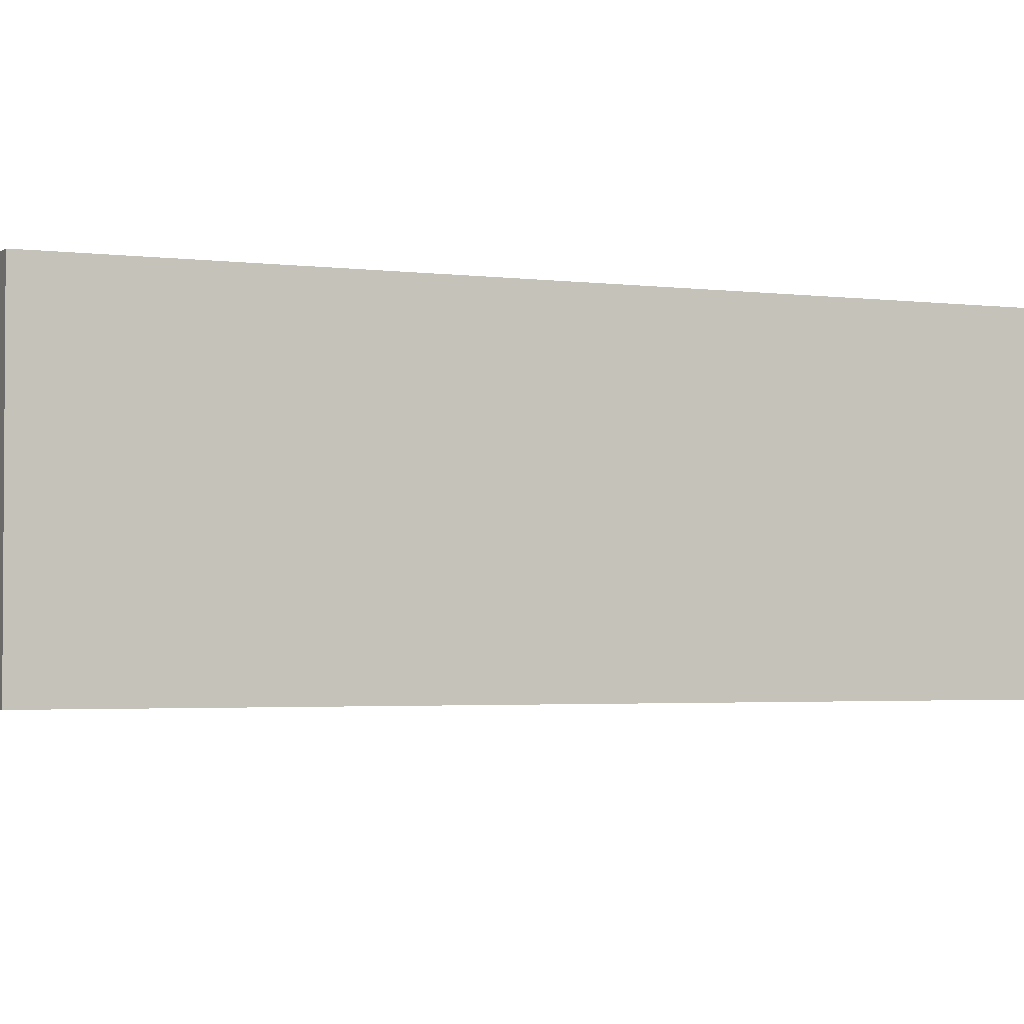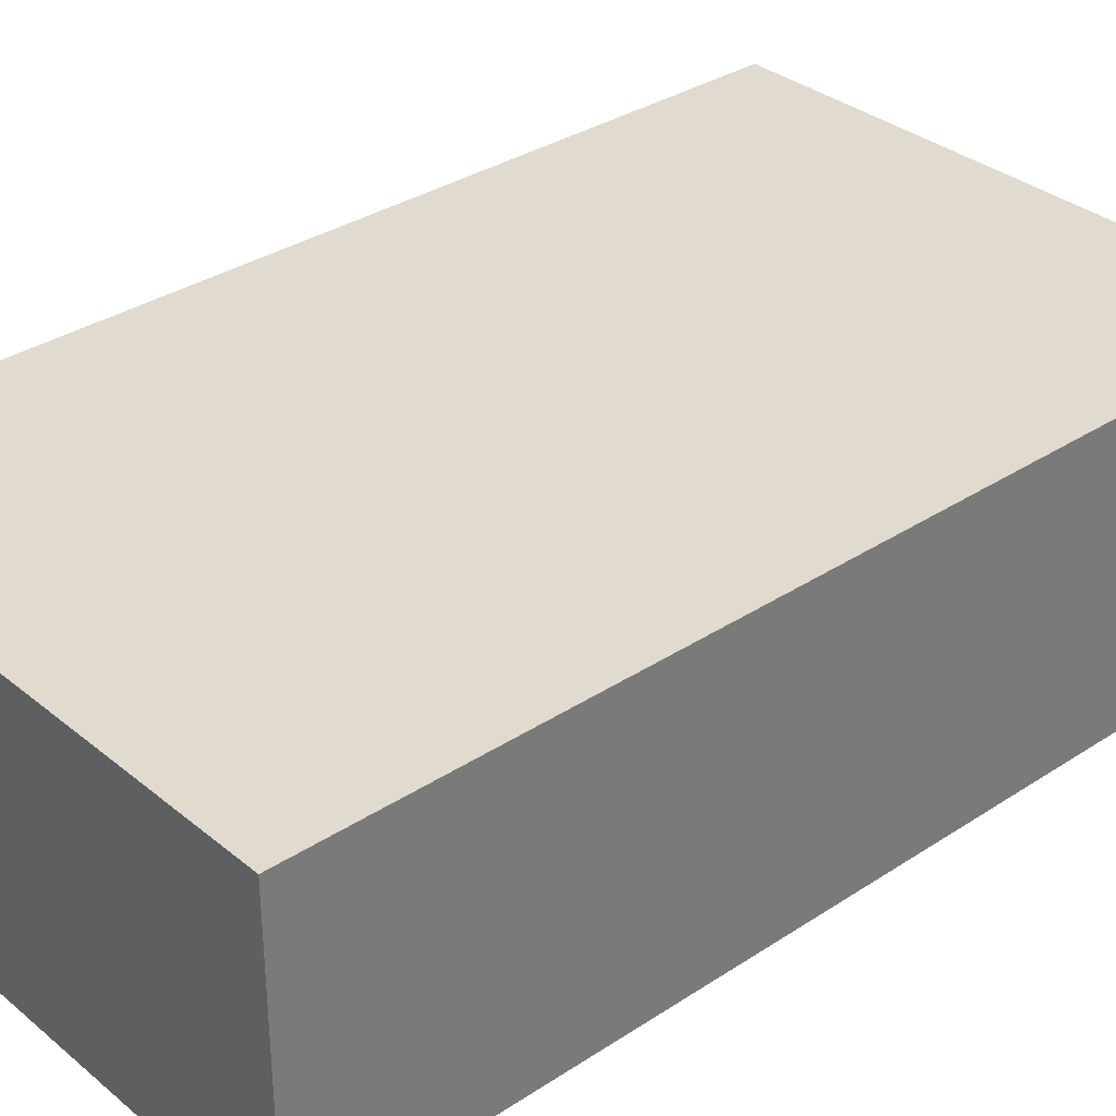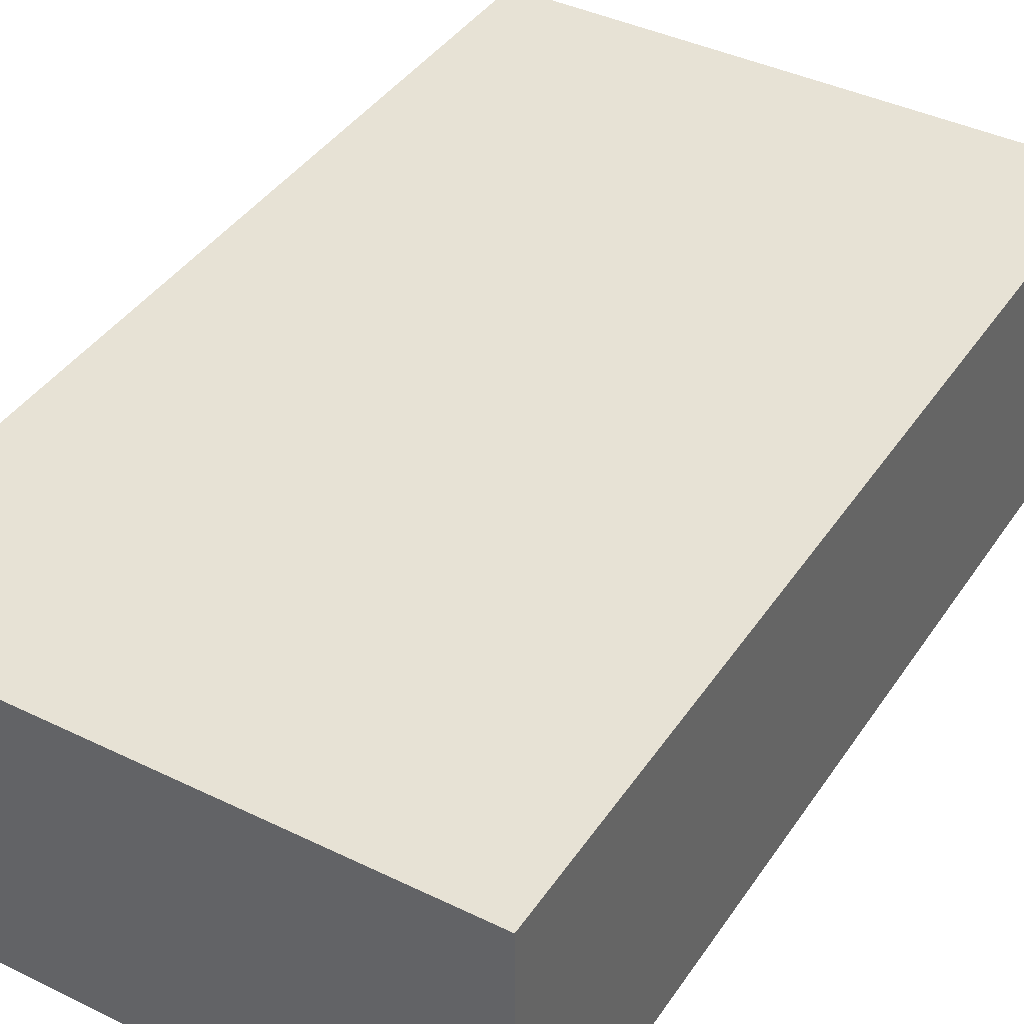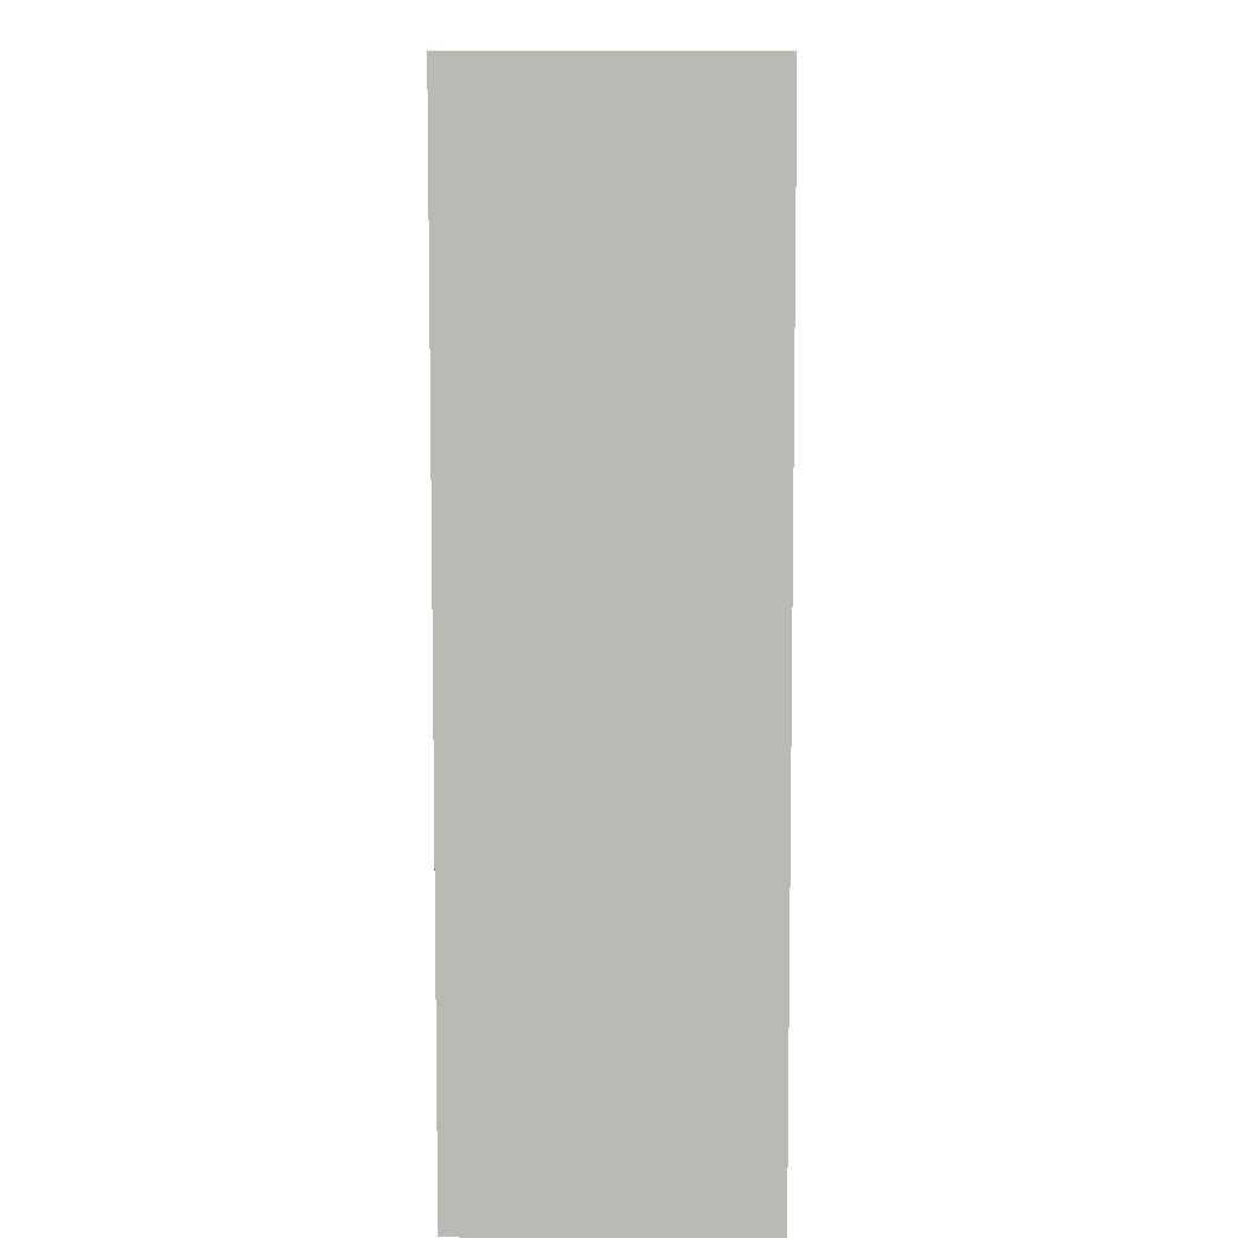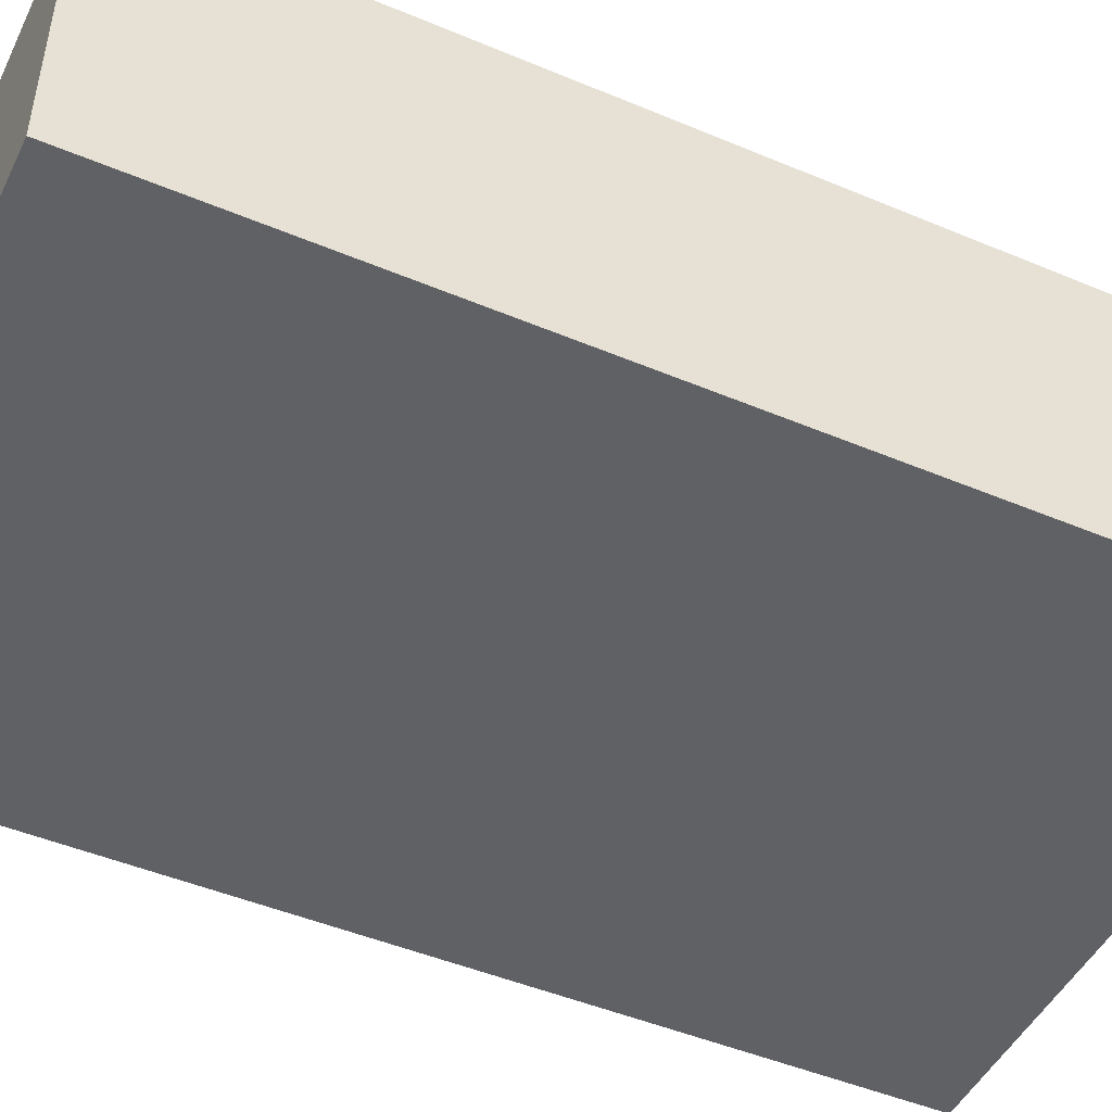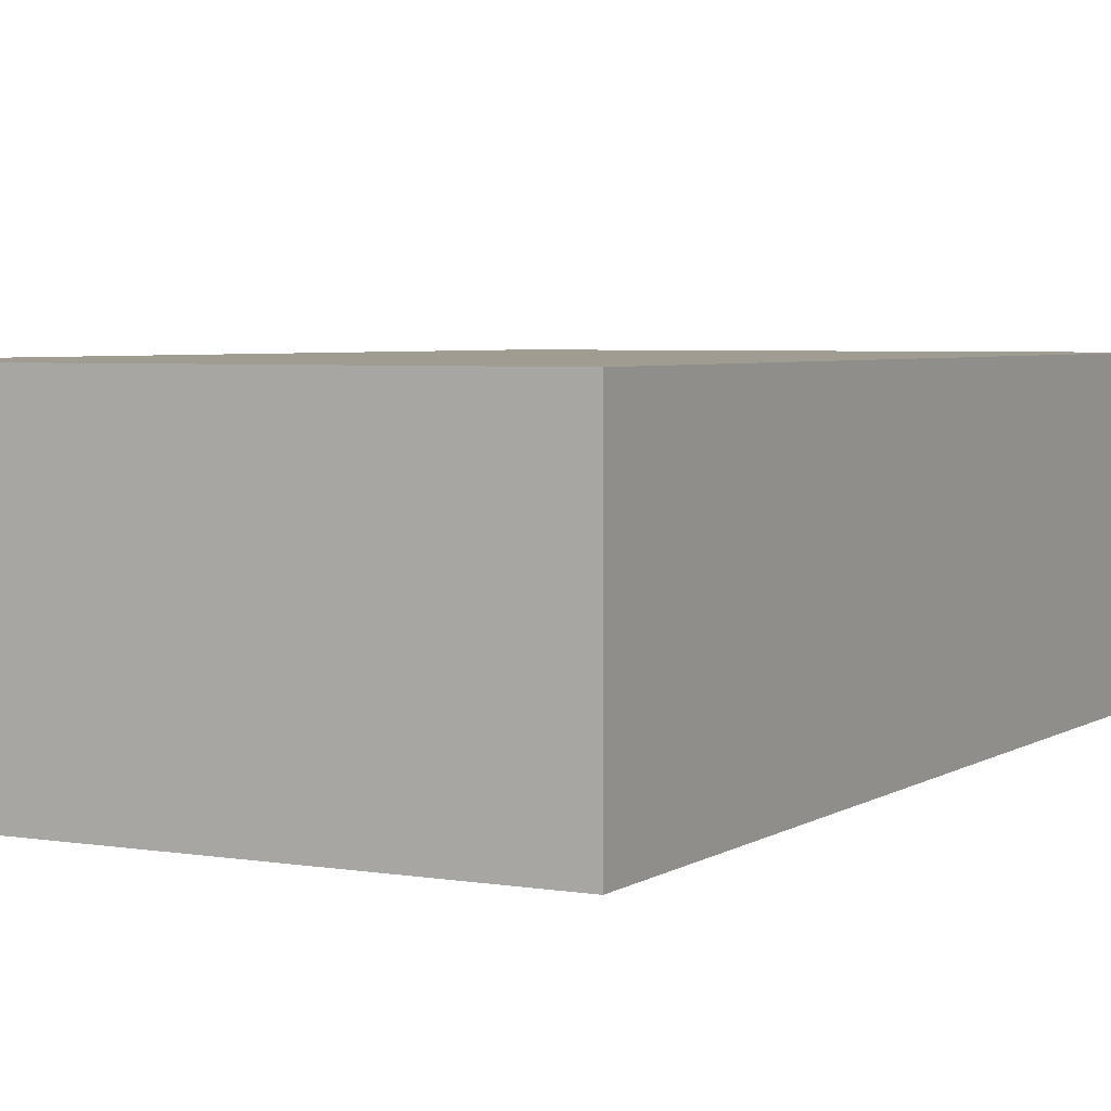
<metadata>
{"format":"obj","ext":"obj","renderer":"f3d","projection":"perspective","resolution":1024,"background":"white","views":[{"elev":-2.6,"azim":65.4,"up":"+Z"},{"elev":33.4,"azim":-131.9,"up":"+Z"},{"elev":40.5,"azim":-149.2,"up":"+Z"},{"elev":6.9,"azim":-88.9,"up":"+Y"},{"elev":-47.6,"azim":64.7,"up":"+Z"},{"elev":4.3,"azim":28.3,"up":"+Z"}]}
</metadata>
<code>
v 0.3 -0 0.15
v -0.3 -0 0.15
v -0.3 0 -0.15
v 0.3 1 -0.15
v -0.3 1 -0.15
v -0.3 1 0.15
v 0.3 1 0.15
v 0.3 0 -0.15
f 1 2 3
f 4 5 6
f 7 1 4
f 7 6 2
f 2 6 5
f 8 3 5
f 8 1 3
f 7 4 6
f 4 1 8
f 1 7 2
f 3 2 5
f 4 8 5

</code>
